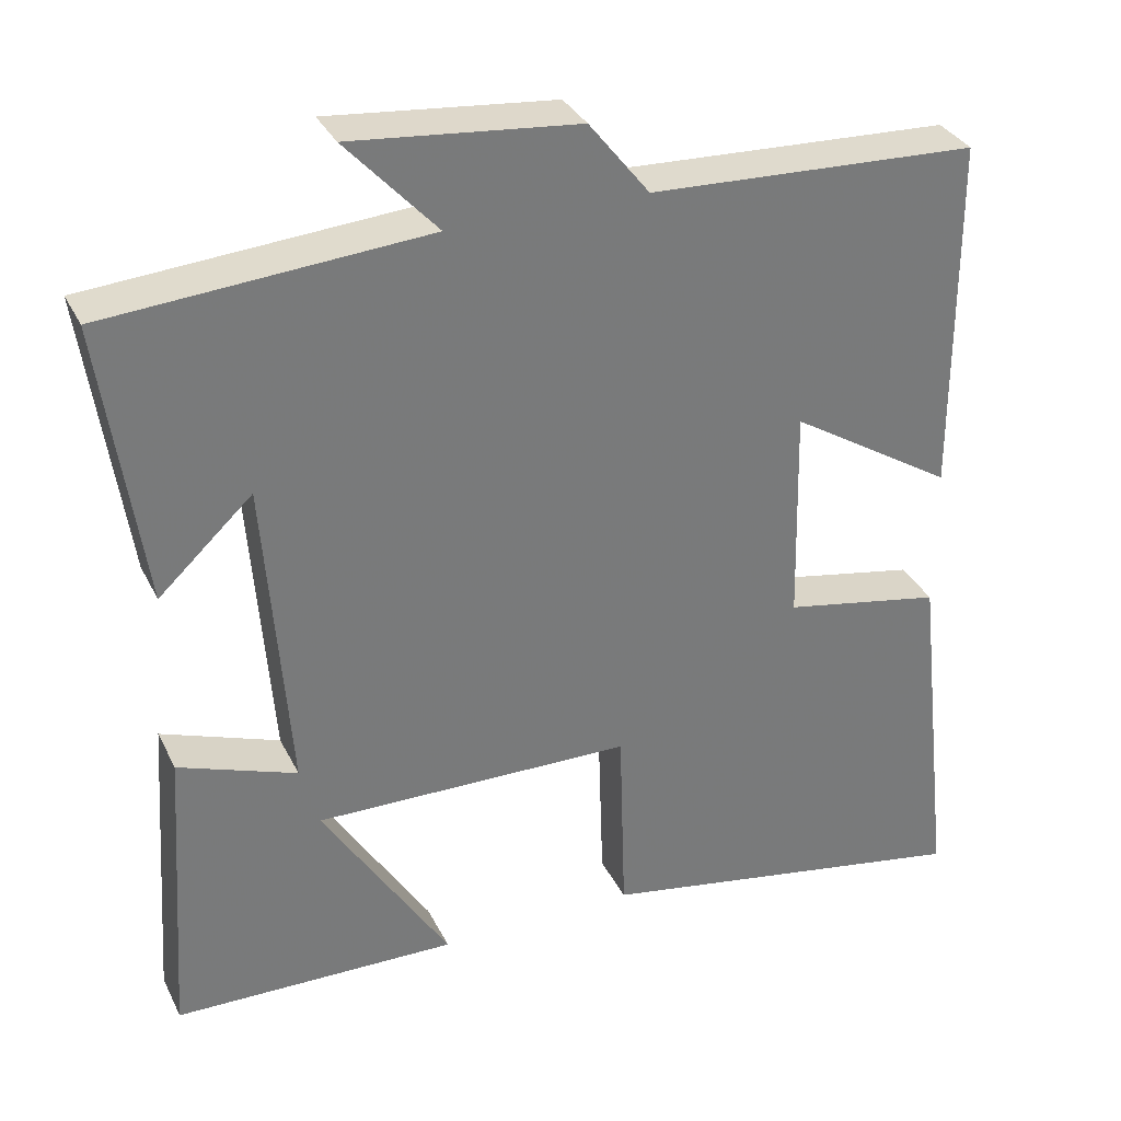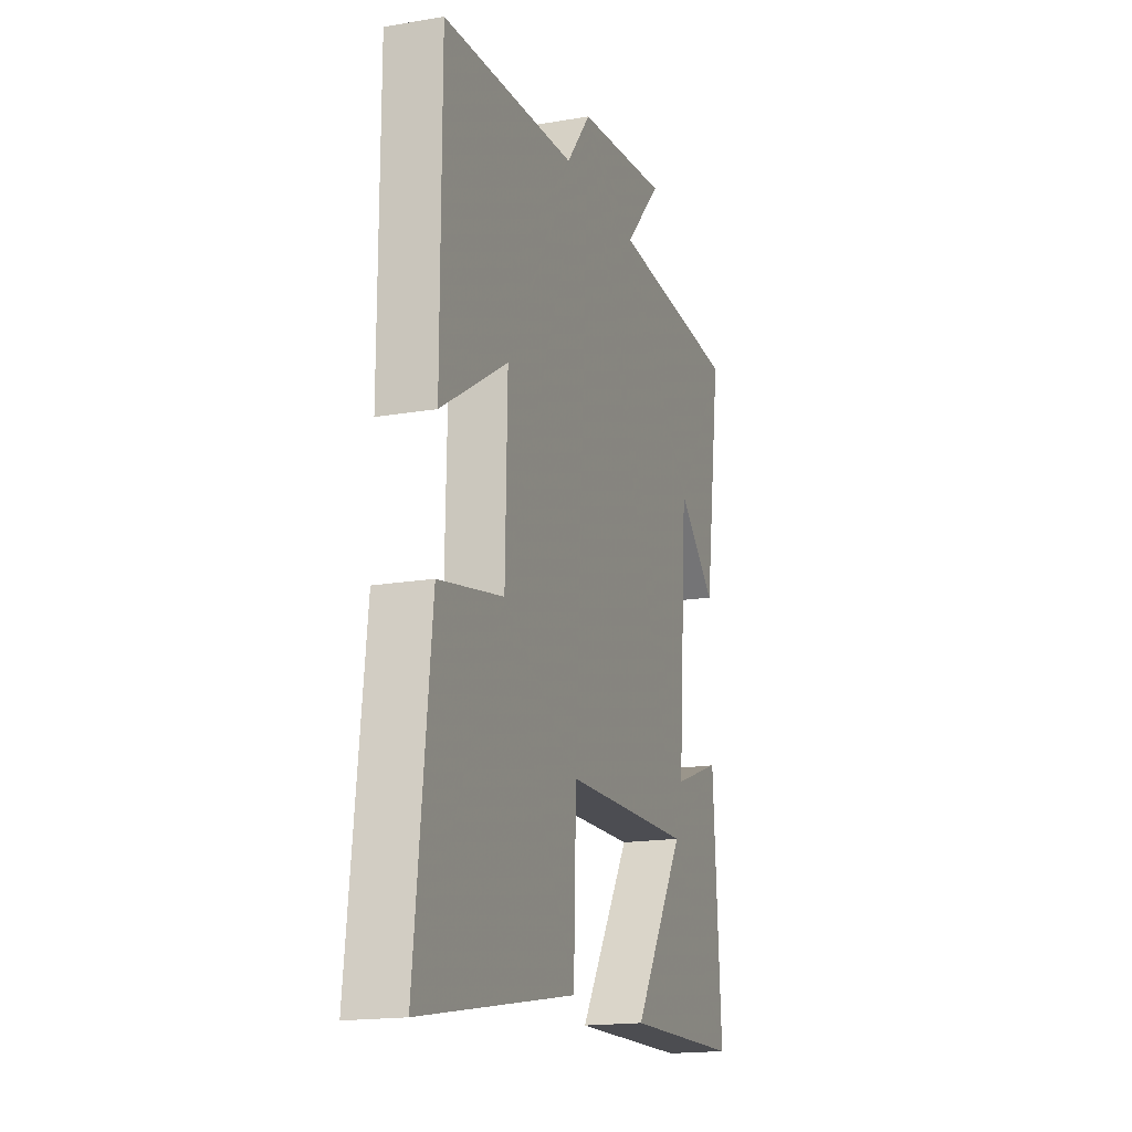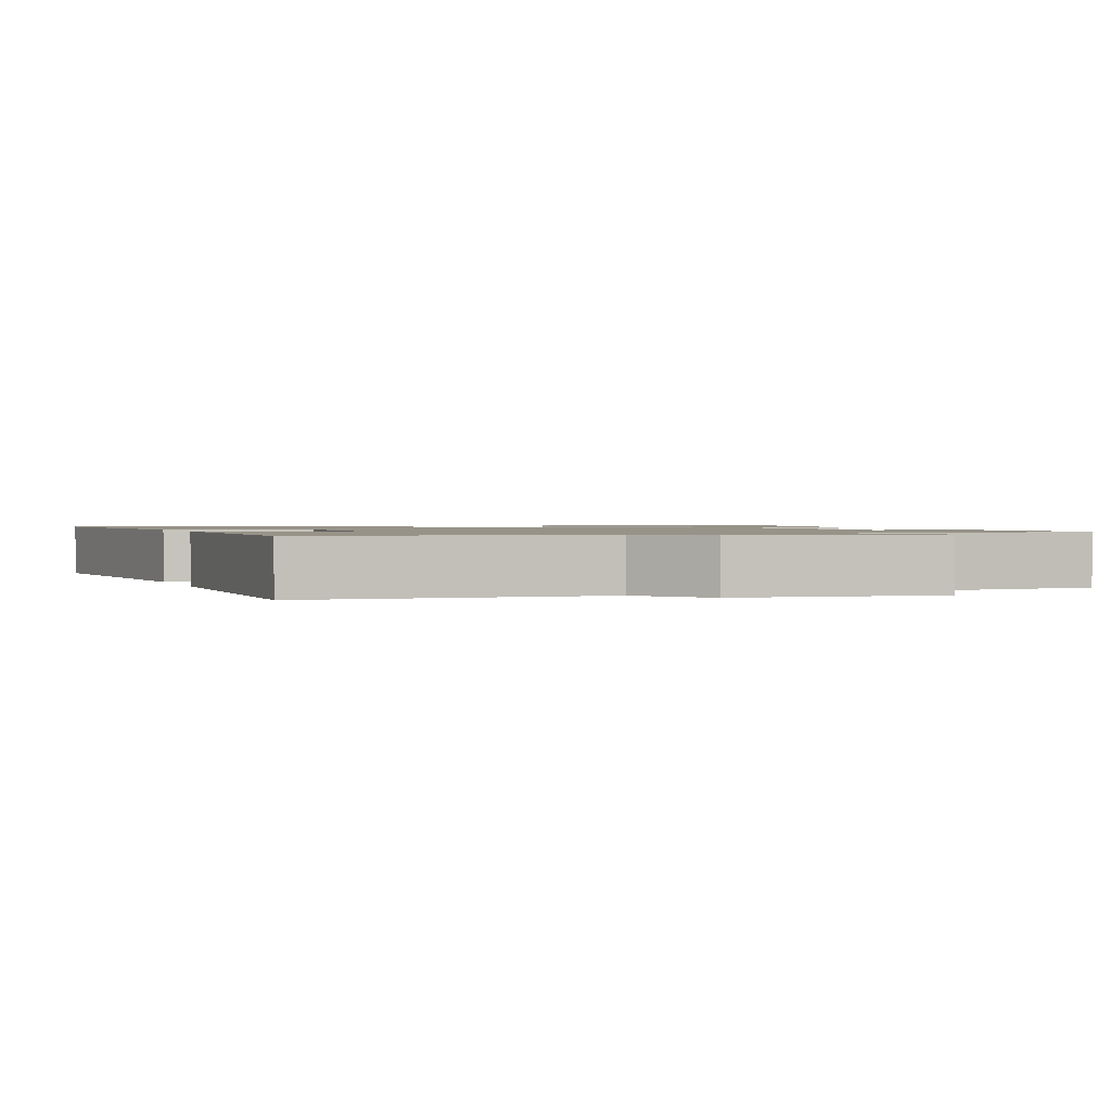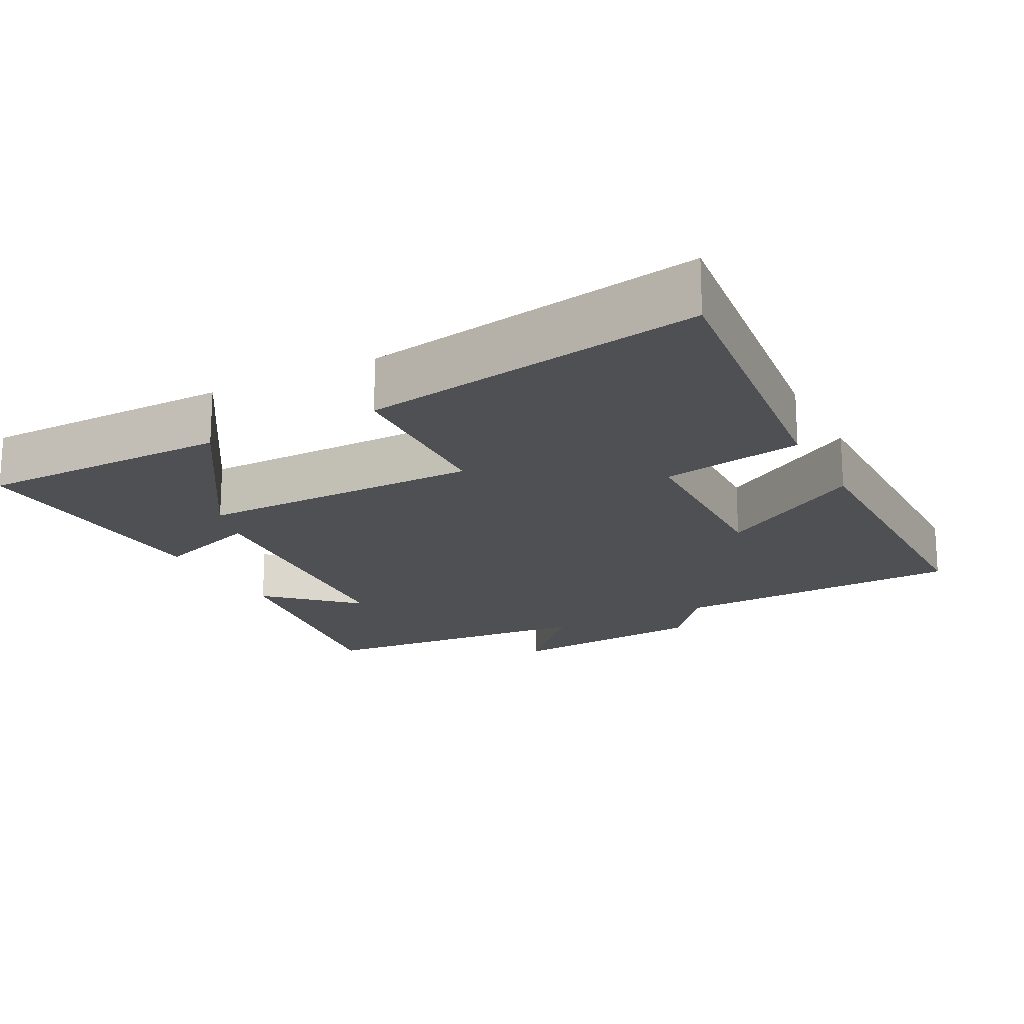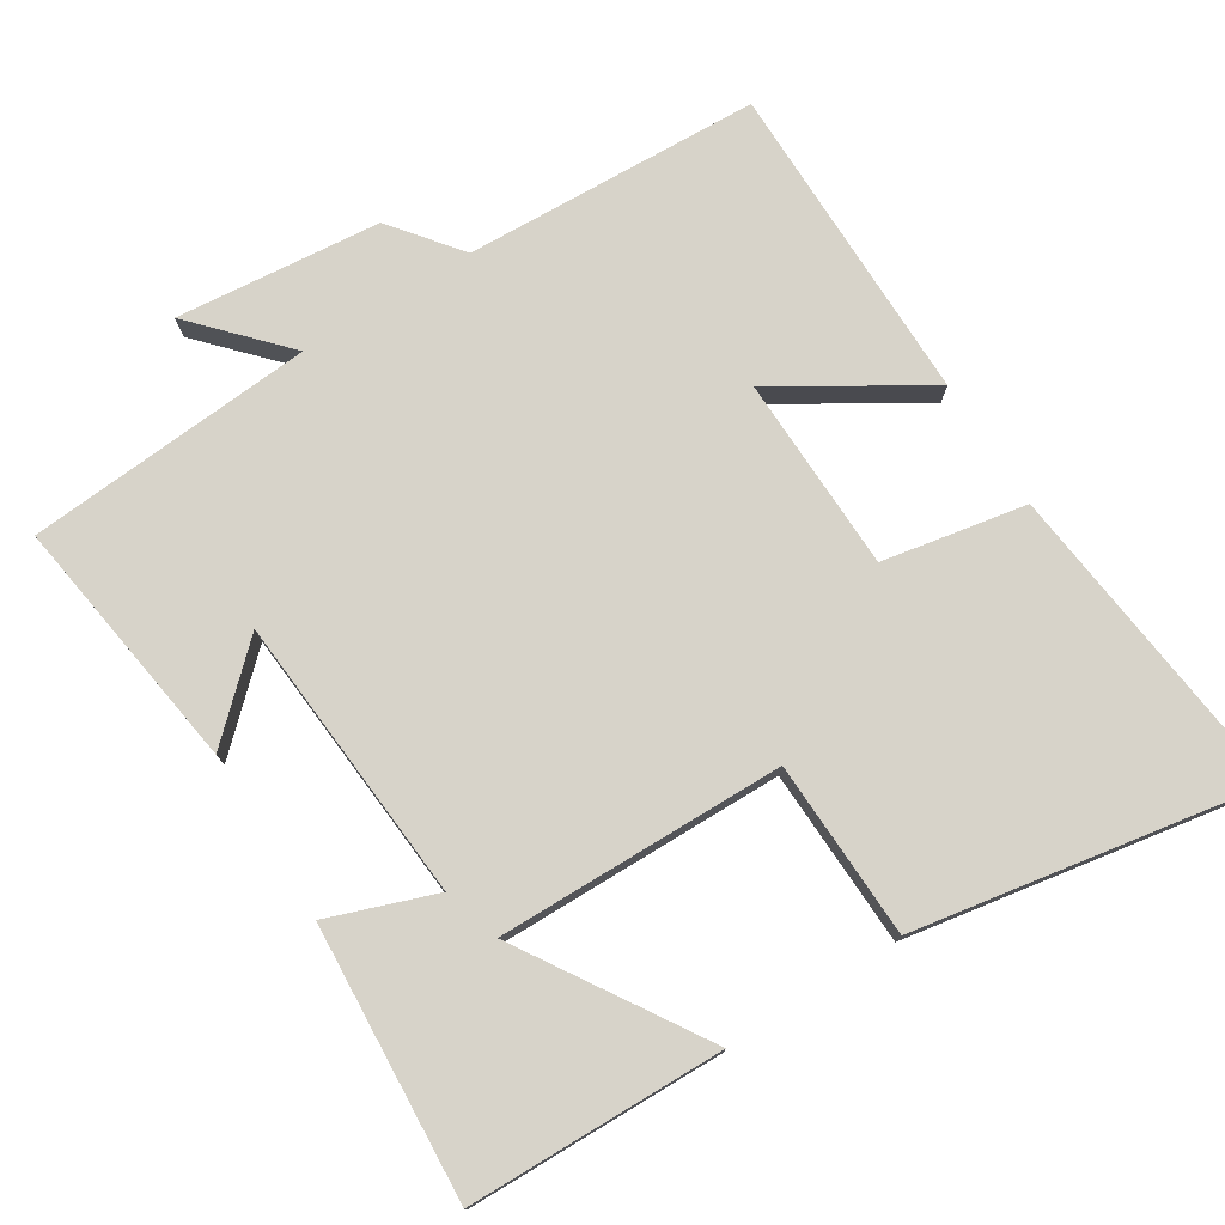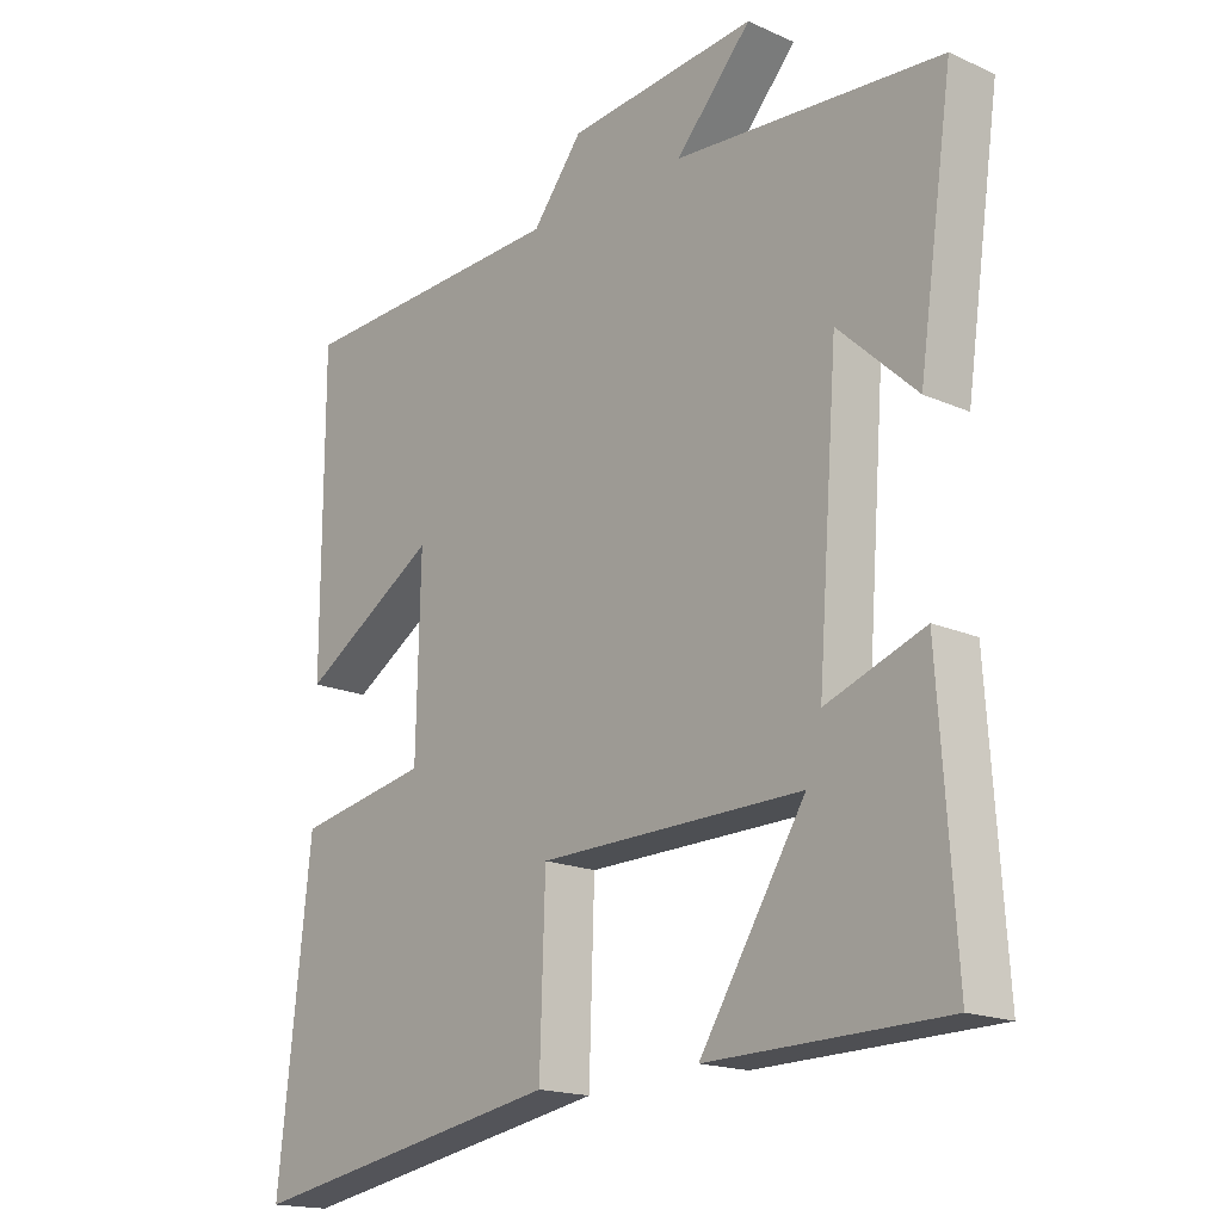
<metadata>
{"format":"obj","ext":"obj","renderer":"f3d","projection":"perspective","resolution":1024,"background":"white","views":[{"elev":33.1,"azim":156.9,"up":"+Z"},{"elev":-17.2,"azim":-71.0,"up":"+Z"},{"elev":1.3,"azim":-20.4,"up":"+Y"},{"elev":-18.7,"azim":-152.7,"up":"+Y"},{"elev":76.4,"azim":147.8,"up":"+Y"},{"elev":-17.4,"azim":48.5,"up":"+Z"}]}
</metadata>
<code>
v -0.499 0.07 0.482
v -0.091 0.07 0.5
v -0.016 0.07 0.595
v 0.266 0.07 0.623
v 0.153 0.07 0.5
v 0.551 0.07 0.47
v 0.5 0.07 0.117
v 0.383 0.07 0.226
v 0.353 0.07 -0.17
v 0.5 0.07 -0.117
v 0.525 0.07 -0.493
v 0.172 0.07 -0.5
v 0.33 0.07 -0.249
v -0.066 0.07 -0.255
v -0.074 0.07 -0.5
v -0.549 0.07 -0.584
v -0.5 0.07 -0.144
v -0.302 0.07 -0.107
v -0.296 0.07 0.163
v -0.5 0.07 0.036
v -0.499 0 0.482
v -0.091 0 0.5
v -0.016 0 0.595
v 0.266 0 0.623
v 0.153 0 0.5
v 0.551 0 0.47
v 0.5 0 0.117
v 0.383 0 0.226
v 0.353 0 -0.17
v 0.5 0 -0.117
v 0.525 0 -0.493
v 0.172 0 -0.5
v 0.33 0 -0.249
v -0.066 0 -0.255
v -0.074 0 -0.5
v -0.549 0 -0.584
v -0.5 0 -0.144
v -0.302 0 -0.107
v -0.296 0 0.163
v -0.5 0 0.036
f 19 20 1 2
f 18 19 2 3
f 15 16 17 18
f 14 15 18
f 13 14 18 3
f 10 11 12 13
f 9 10 13
f 8 9 13 3
f 5 6 7 8
f 5 8 3
f 3 4 5
f 22 21 40 39
f 23 22 39 38
f 38 37 36 35
f 38 35 34
f 23 38 34 33
f 33 32 31 30
f 33 30 29
f 23 33 29 28
f 28 27 26 25
f 23 28 25
f 25 24 23
f 1 21 22 2
f 2 22 23 3
f 3 23 24 4
f 4 24 25 5
f 5 25 26 6
f 6 26 27 7
f 7 27 28 8
f 8 28 29 9
f 9 29 30 10
f 10 30 31 11
f 11 31 32 12
f 12 32 33 13
f 13 33 34 14
f 14 34 35 15
f 15 35 36 16
f 16 36 37 17
f 17 37 38 18
f 18 38 39 19
f 19 39 40 20
f 20 40 21 1

</code>
